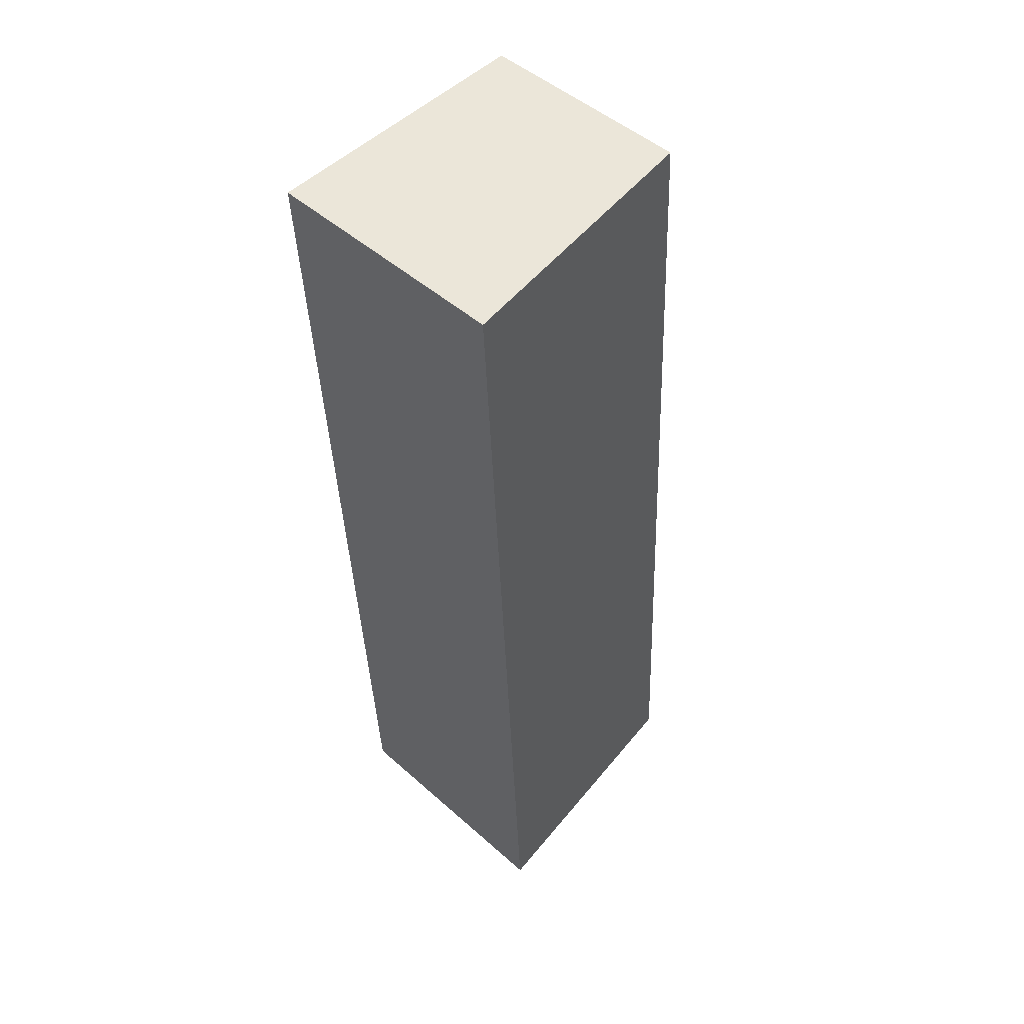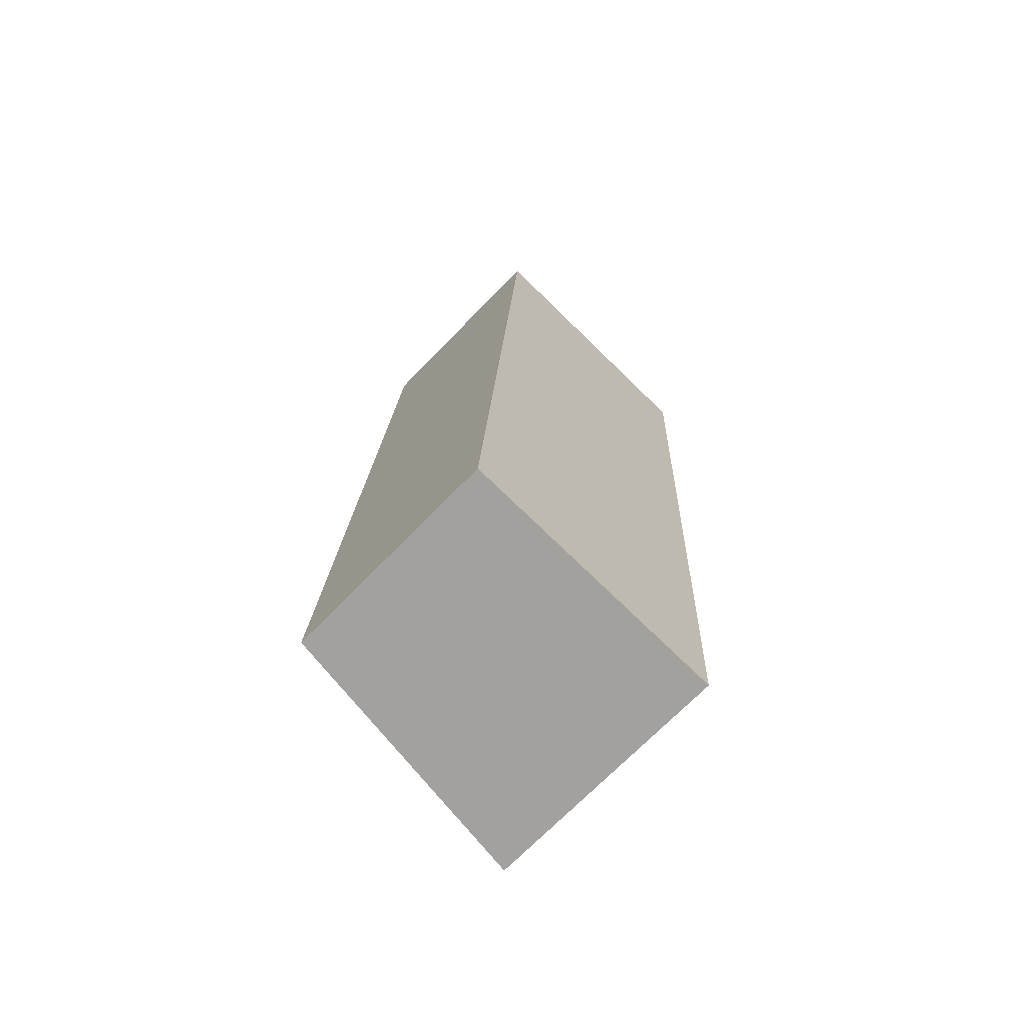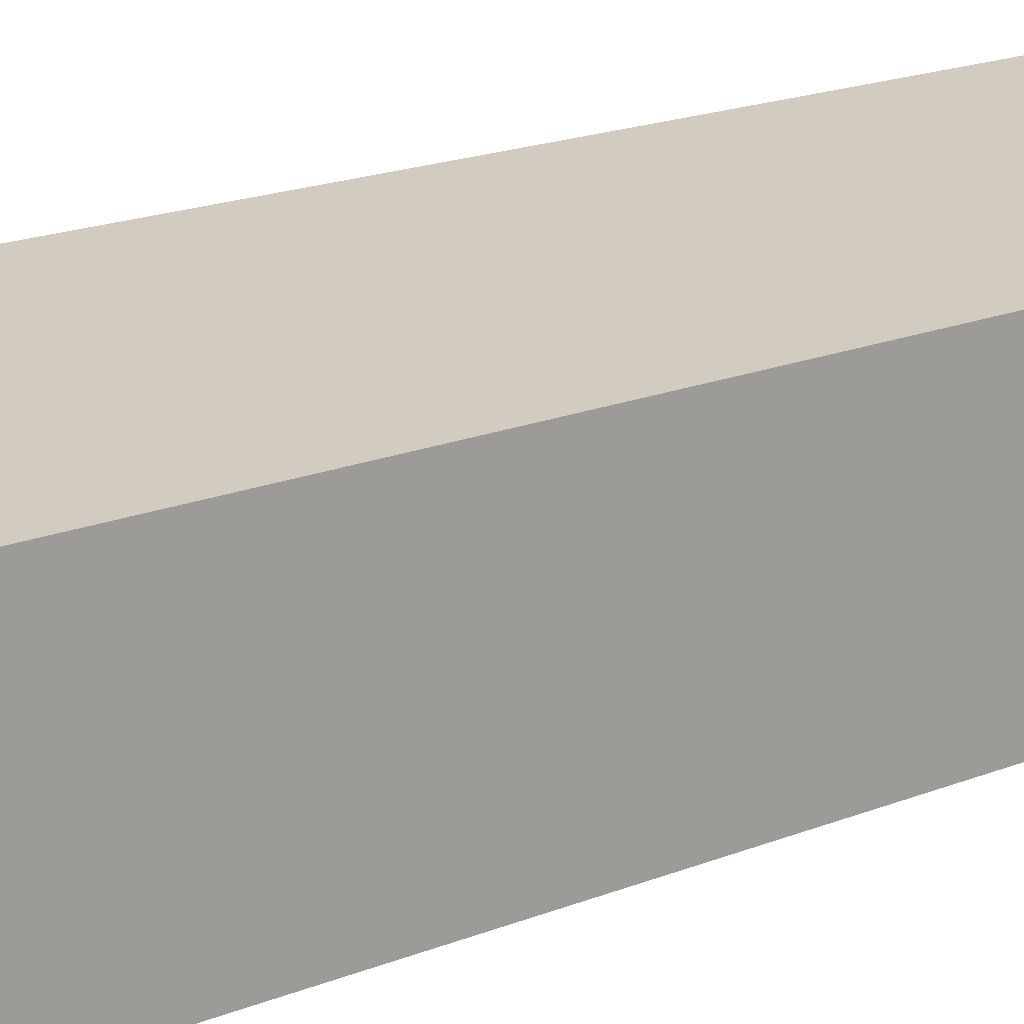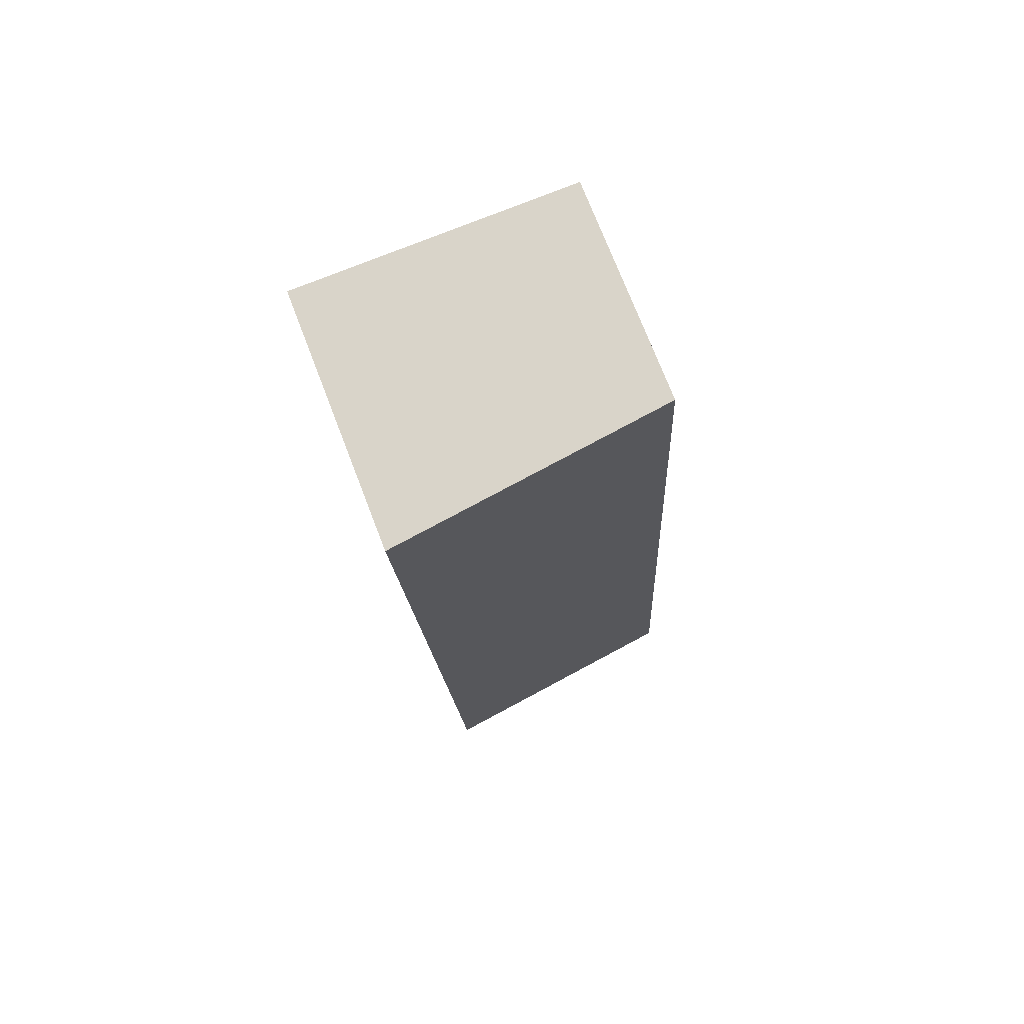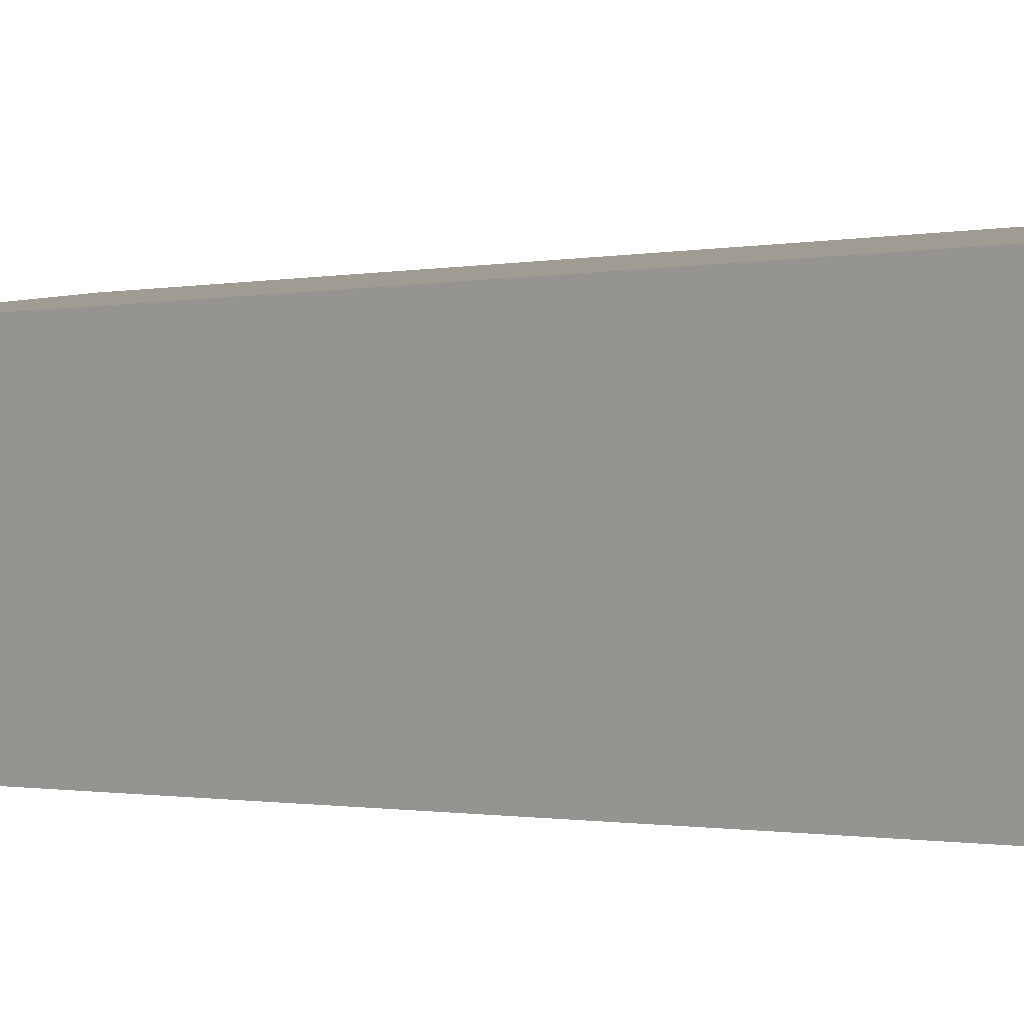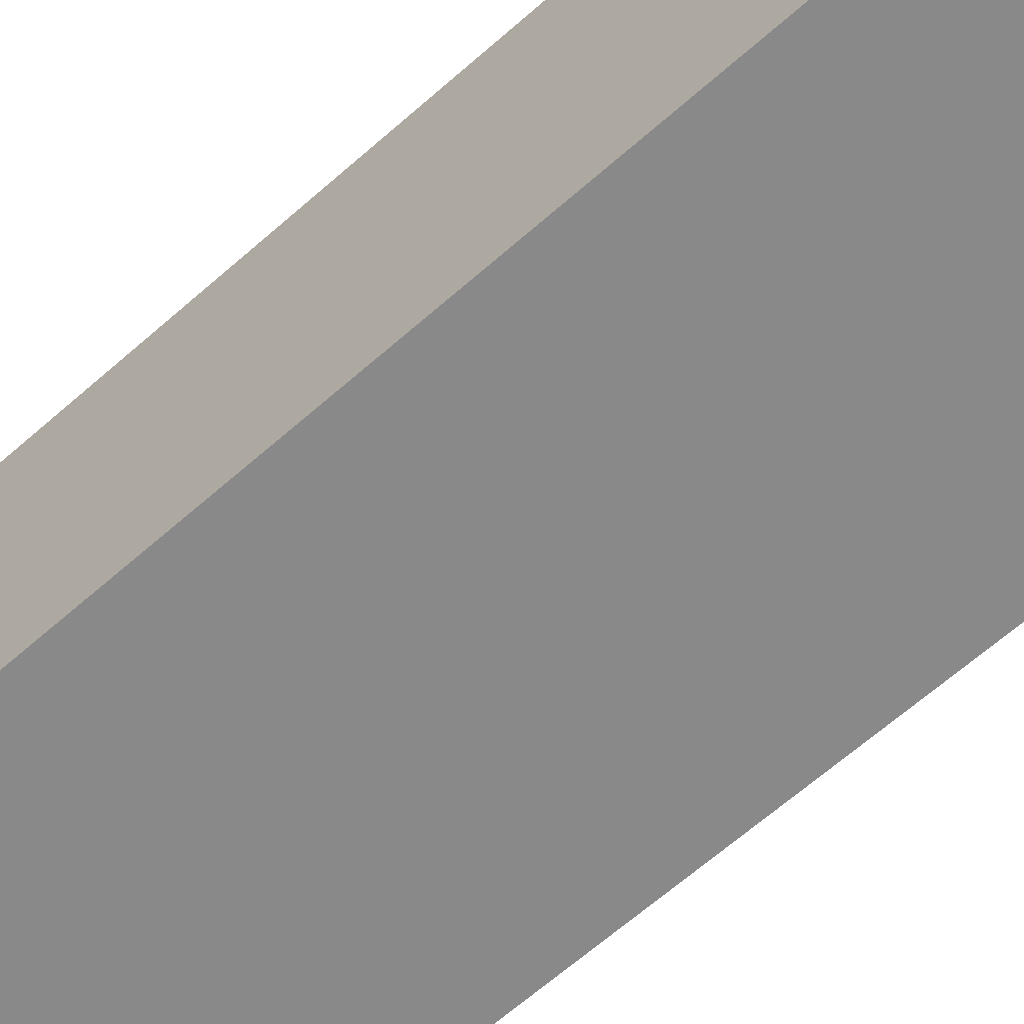
<metadata>
{"format":"obj","ext":"obj","renderer":"f3d","projection":"perspective","resolution":1024,"background":"white","views":[{"elev":48.1,"azim":134.8,"up":"+Z"},{"elev":-70.4,"azim":-44.1,"up":"+Z"},{"elev":18.0,"azim":-125.5,"up":"+Y"},{"elev":73.0,"azim":159.0,"up":"+Z"},{"elev":-0.7,"azim":-40.8,"up":"+Y"},{"elev":-63.3,"azim":135.0,"up":"+Y"}]}
</metadata>
<code>
v  2.504 2.303 -0.131
v  0.449 2 8.58
v  2.953 2.303 8.449
v  0 2 1.225e-16
v  2.953 -5.174e-16 8.449
v  2.504 8.021e-18 -0.131
v  0 0 0
v  0.449 -5.254e-16 8.58
g defaultobject
f 1 2 3
f 2 1 4
f 5 1 3
f 1 5 6
f 6 4 1
f 4 6 7
f 7 2 4
f 2 7 8
f 2 5 3
f 5 2 8
f 8 6 5
f 6 8 7

</code>
